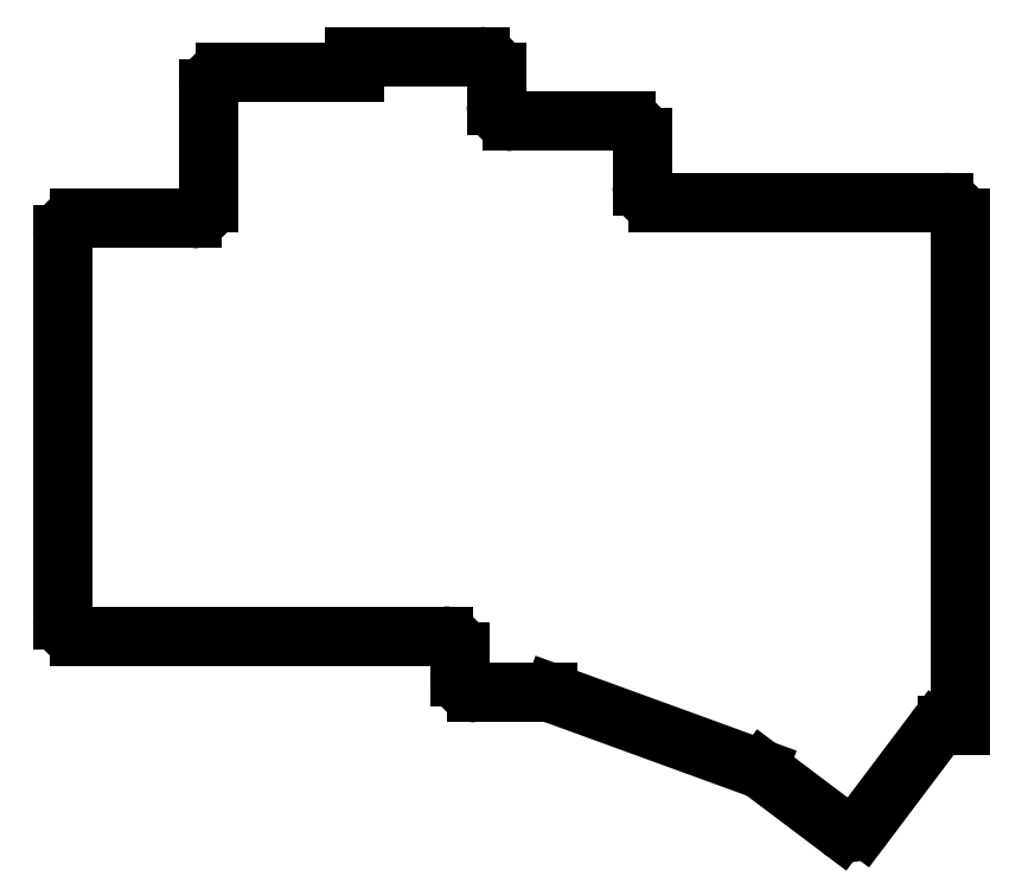
<metadata>
{"format":"dxf","ext":"dxf","renderer":"ezdxf+matplotlib","layout":"modelspace","background":"white","min_lineweight":24,"dpi":150}
</metadata>
<code>
0
SECTION
2
ENTITIES
0
LINE
8
0
10
-6.75
20
-8.75
11
38.25
21
-8.75
0
LINE
8
0
10
-8.75
20
-6.75
11
-8.75
21
40.75
0
LINE
8
0
10
-6.75
20
42.75
11
7.25
21
42.75
0
LINE
8
0
10
9.25
20
44.75
11
9.25
21
58.75
0
LINE
8
0
10
11.25
20
60.75
11
27.25
21
60.75
0
LINE
8
0
10
44.75
20
56.75
11
44.75
21
60.75
0
LINE
8
0
10
42.75
20
62.75
11
27.25
21
62.75
0
LINE
8
0
10
27.25
20
62.75
11
27.25
21
60.75
0
LINE
8
0
10
62.75
20
46.75
11
62.75
21
52.75
0
LINE
8
0
10
46.75
20
54.75
11
60.75
21
54.75
0
LINE
8
0
10
64.75
20
44.75
11
100
21
44.75
0
LINE
8
0
10
42.25
20
-15.75
11
51.09
21
-15.75
0
LINE
8
0
10
40.25
20
-10.75
11
40.25
21
-13.75
0
LINE
8
0
10
51.77
20
-15.87
11
77.12
21
-25.09
0
LINE
8
0
10
77.64
20
-25.38
11
87.21
21
-32.59
0
LINE
8
0
10
90.01
20
-32.2
11
98.79
21
-20.55
0
LINE
8
0
10
100.4
20
-19.75
11
102
21
-19.75
0
LINE
8
0
10
102
20
-19.75
11
102
21
42.75
0
ARC
8
0
10
38.25
20
-10.75
40
2
50
0
51
90
0
ARC
8
0
10
42.25
20
-13.75
40
2
50
180
51
270
0
ARC
8
0
10
51.09
20
-17.75
40
2
50
70
51
90
0
ARC
8
0
10
76.43
20
-26.97
40
2
50
53
51
70
0
ARC
8
0
10
88.41
20
-30.99
40
2
50
233
51
323
0
ARC
8
0
10
100.4
20
-21.75
40
2
50
90
51
143
0
ARC
8
0
10
100
20
42.75
40
2
50
0
51
90
0
ARC
8
0
10
64.75
20
46.75
40
2
50
180
51
270
0
ARC
8
0
10
60.75
20
52.75
40
2
50
0
51
90
0
ARC
8
0
10
46.75
20
56.75
40
2
50
180
51
270
0
ARC
8
0
10
42.75
20
60.75
40
2
50
0
51
90
0
ARC
8
0
10
11.25
20
58.75
40
2
50
90
51
180
0
ARC
8
0
10
7.25
20
44.75
40
2
50
270
51
0
0
ARC
8
0
10
-6.75
20
40.75
40
2
50
90
51
180
0
ARC
8
0
10
-6.75
20
-6.75
40
2
50
180
51
270
0
ENDSEC
0
EOF

</code>
